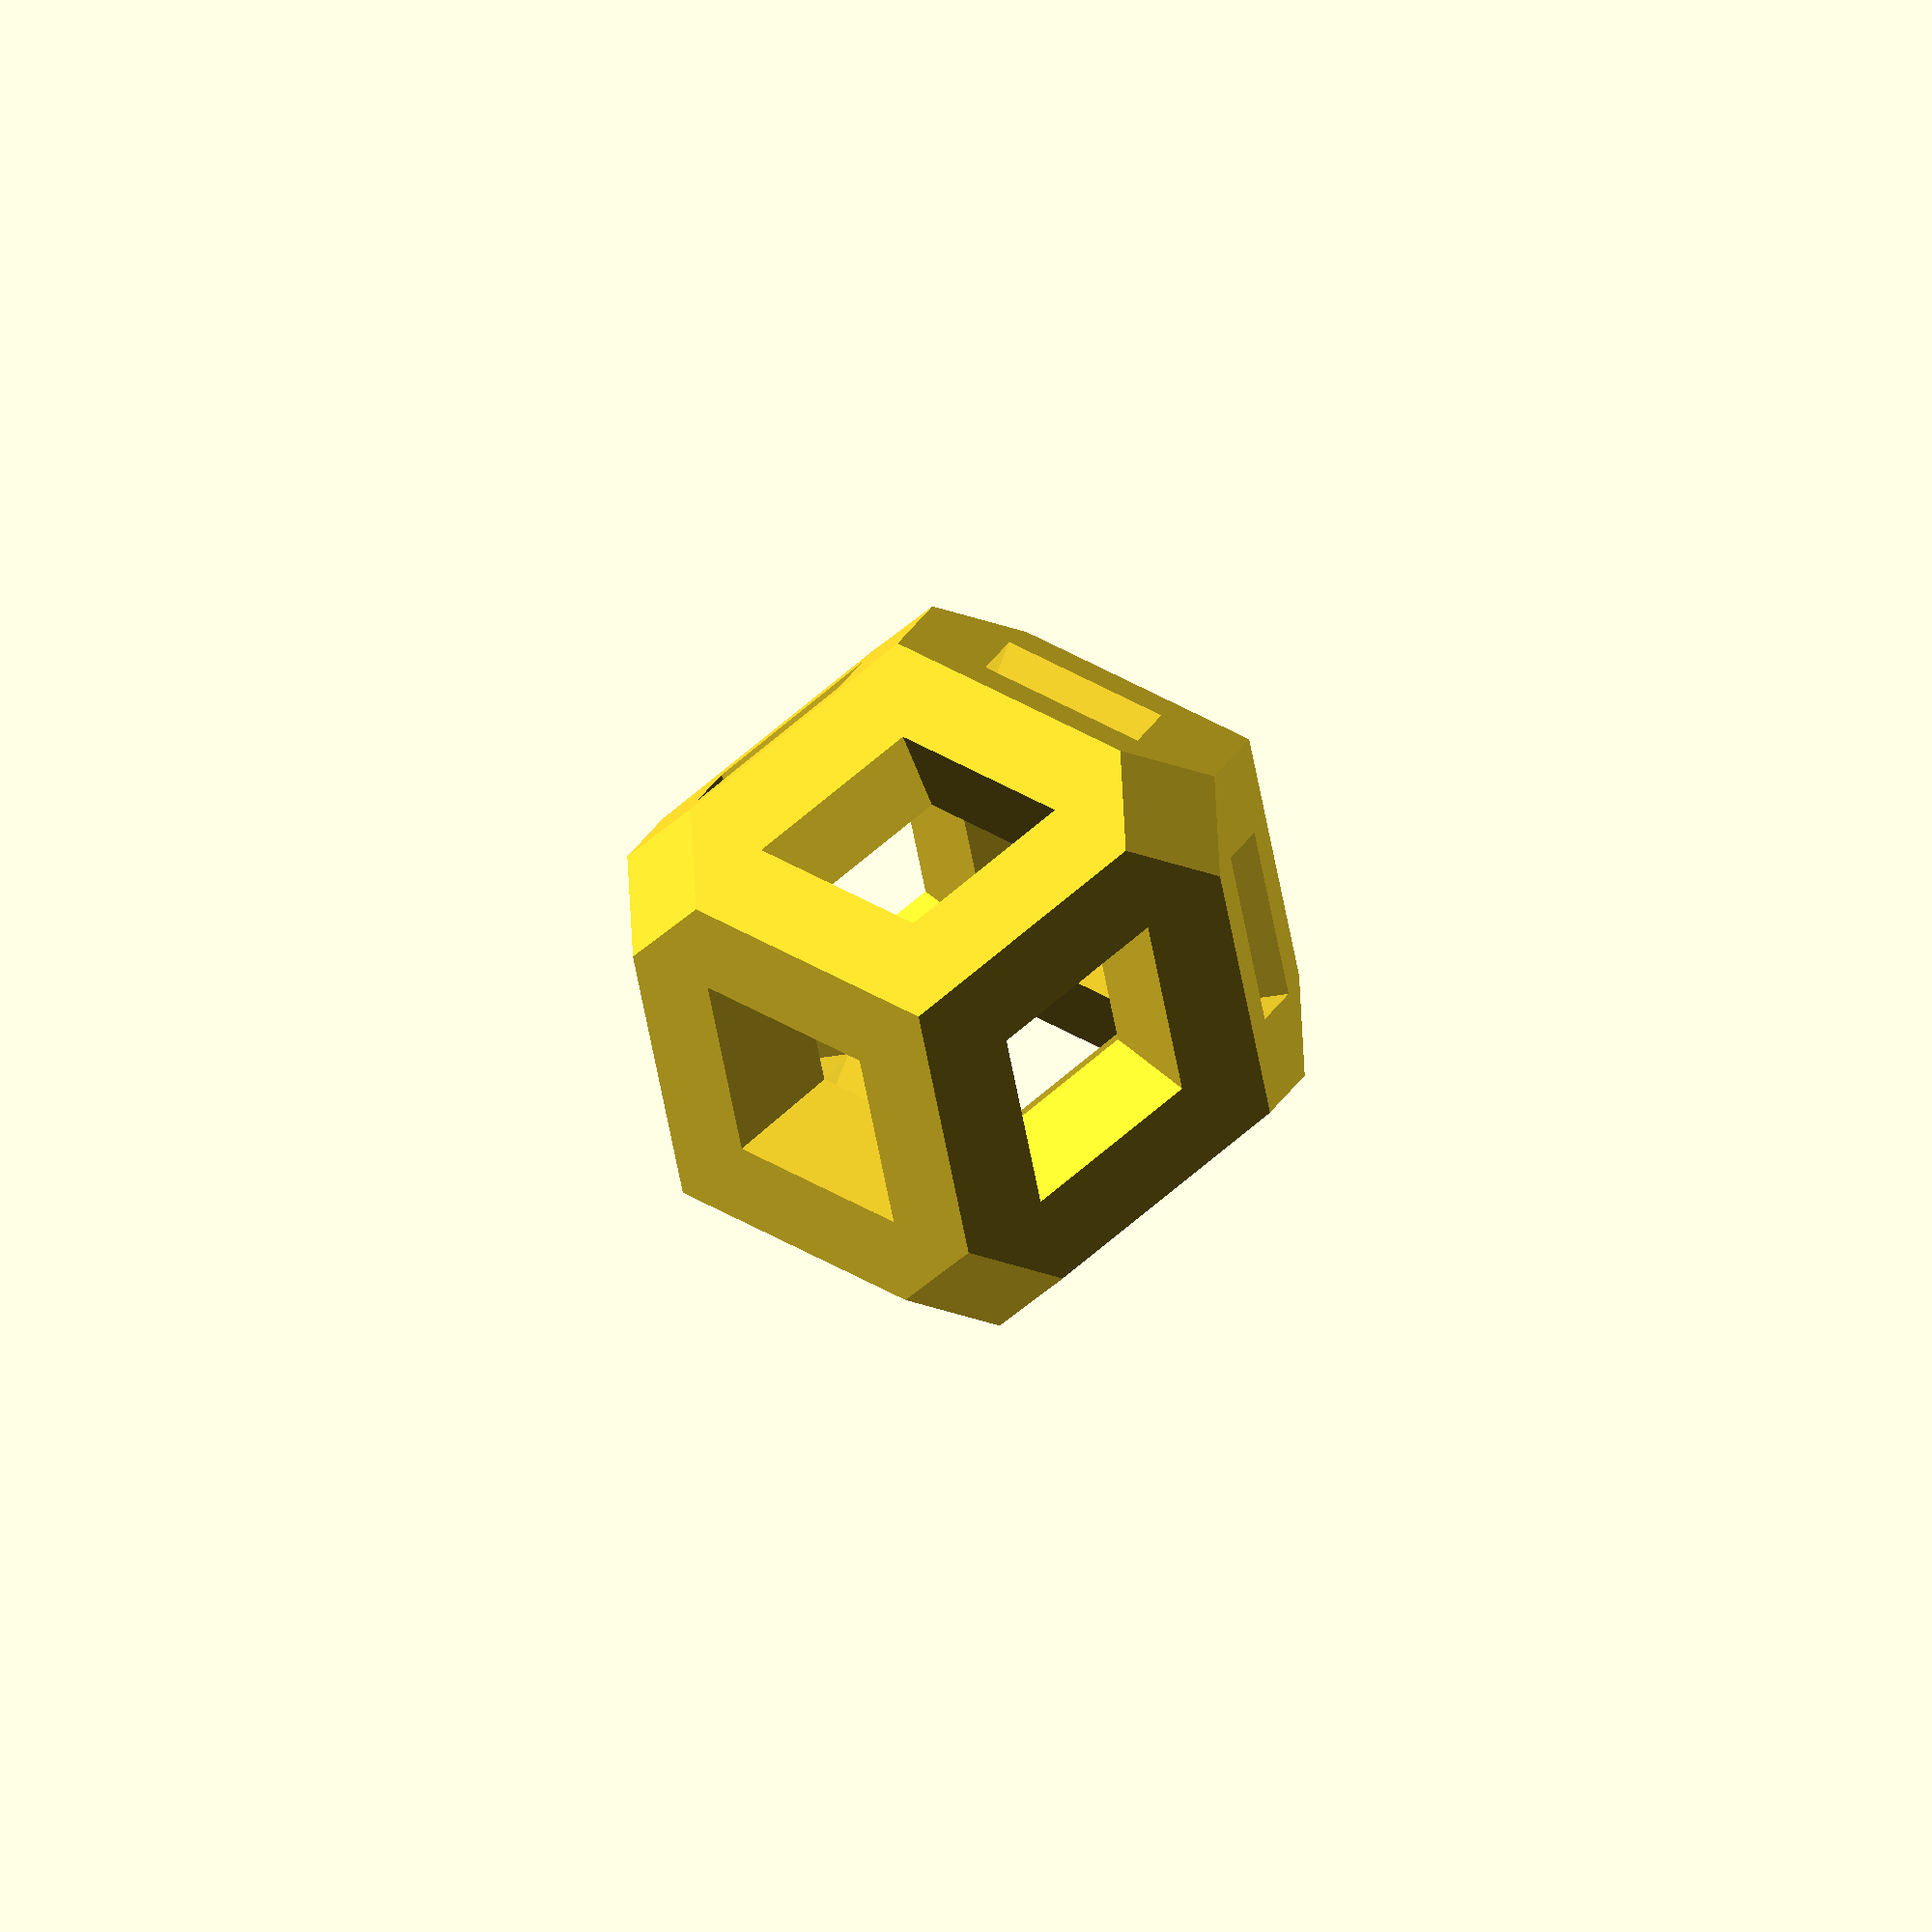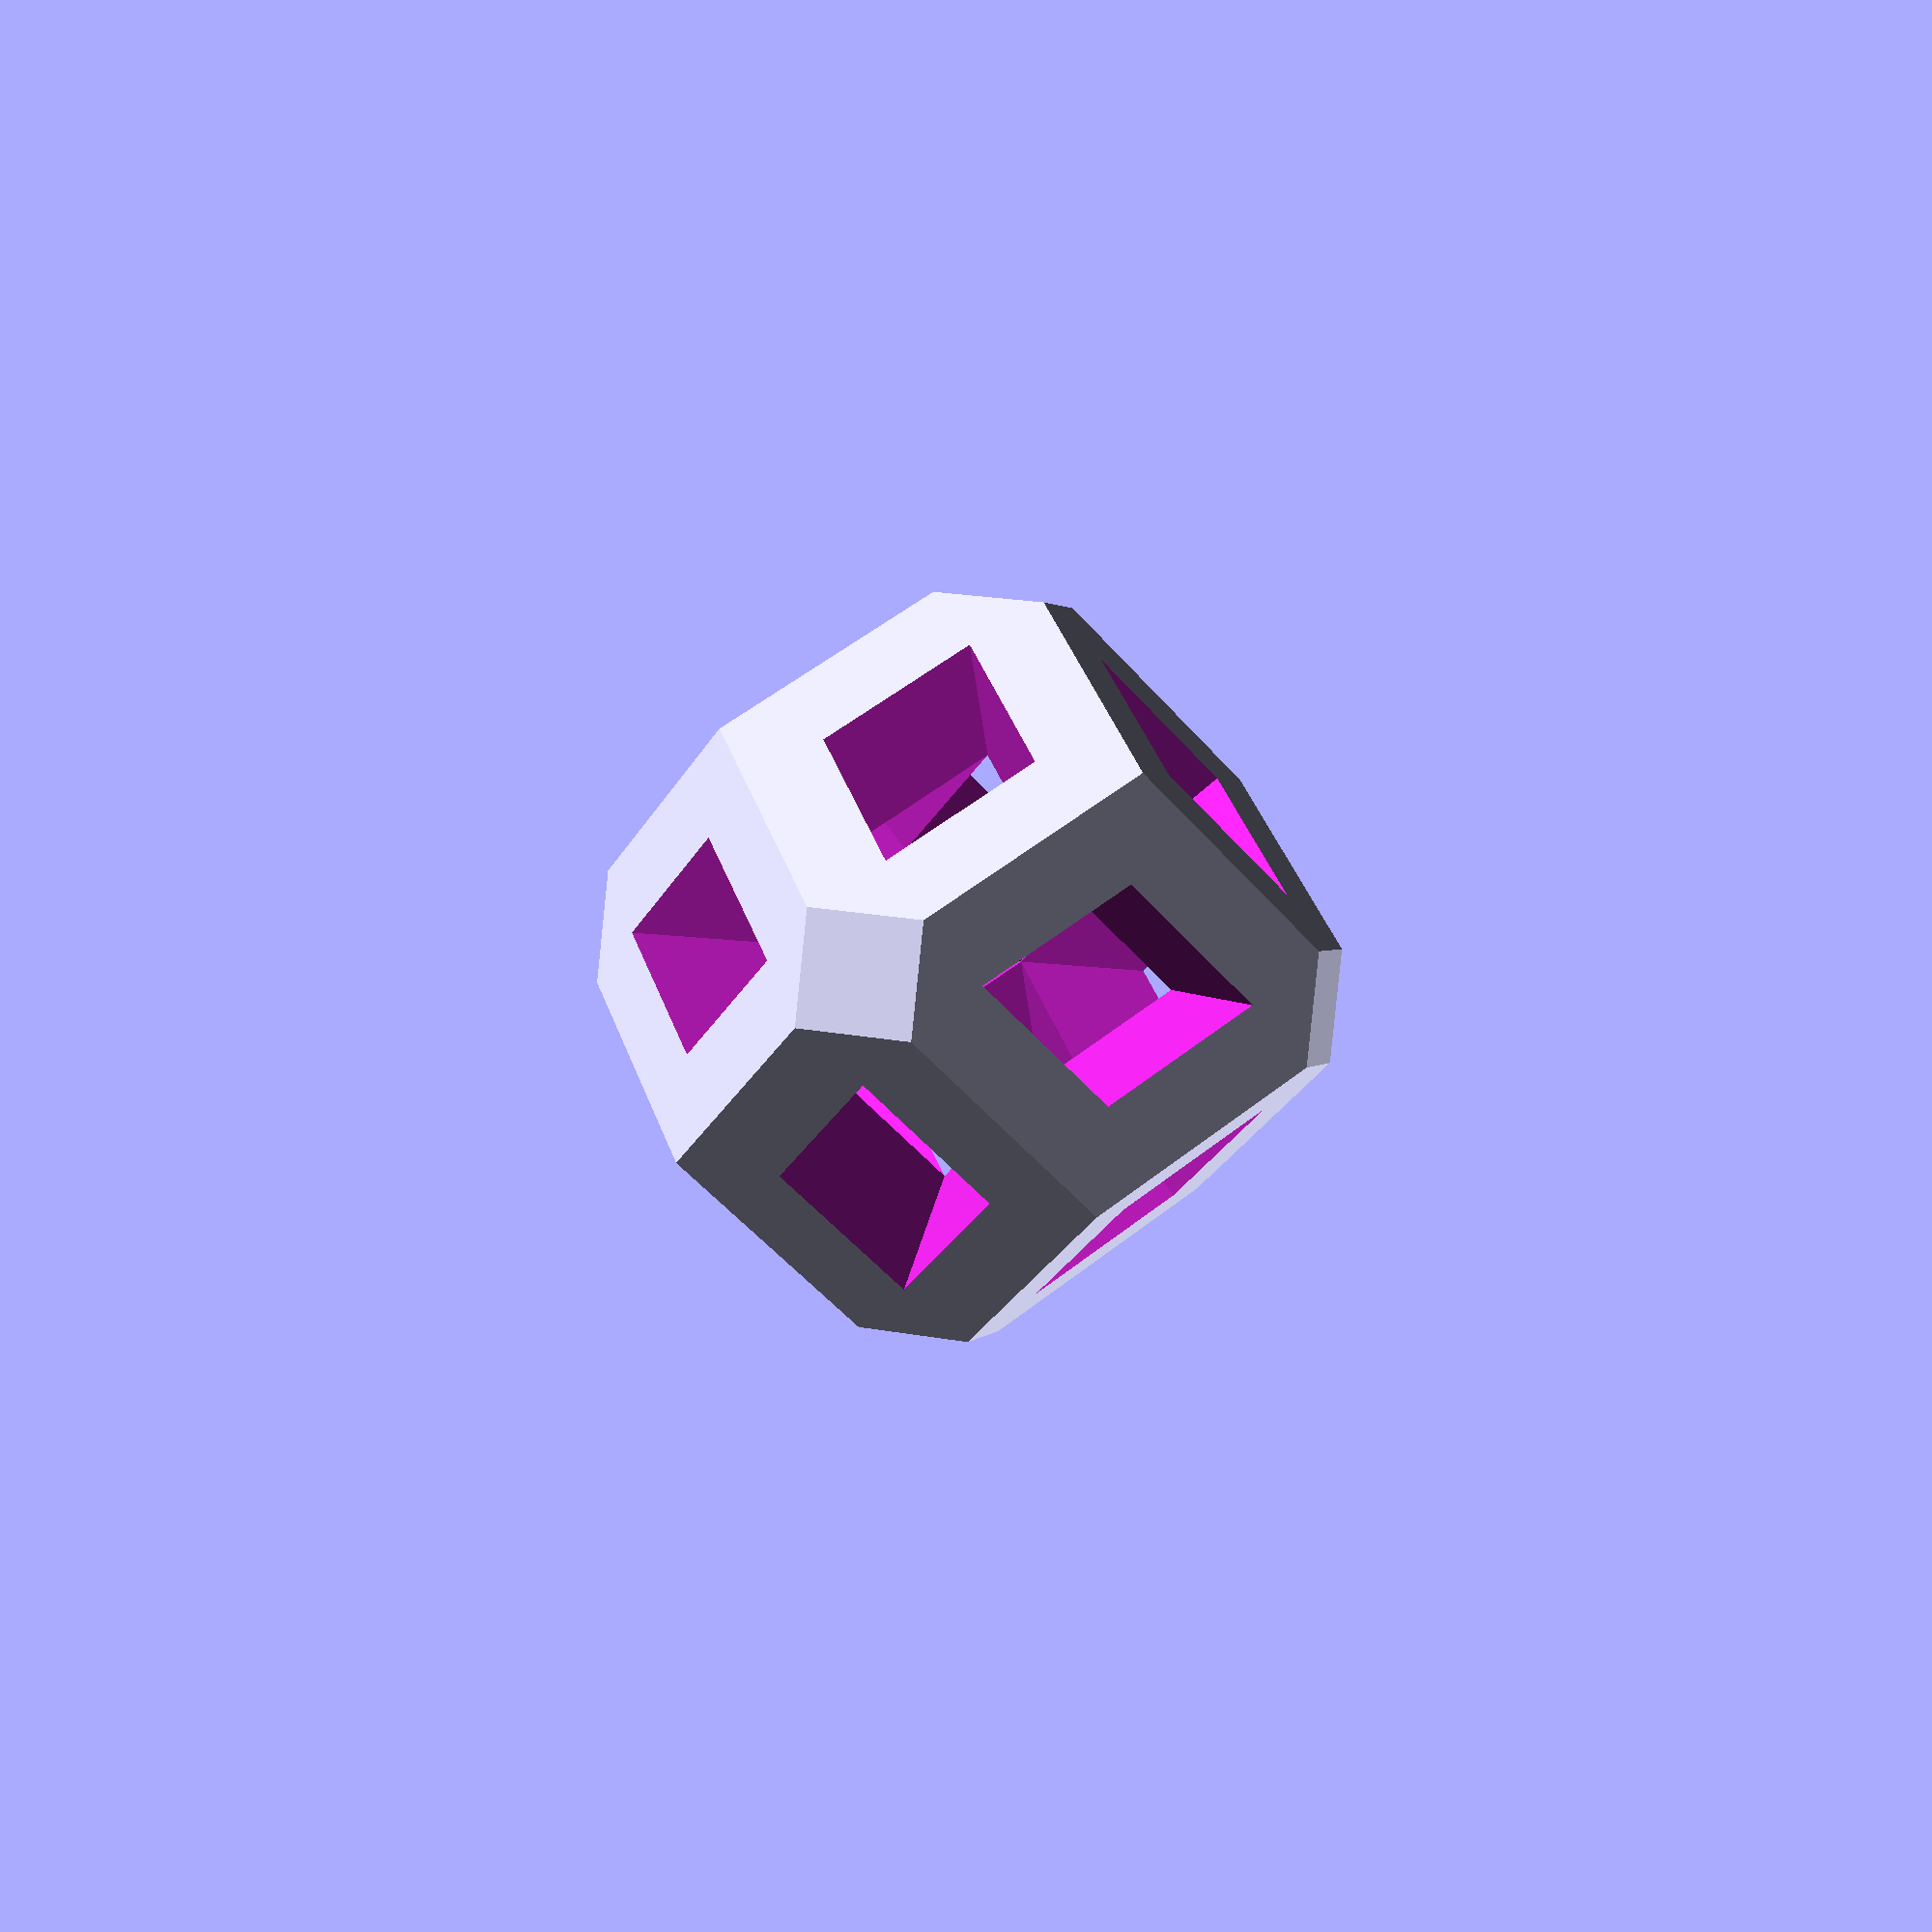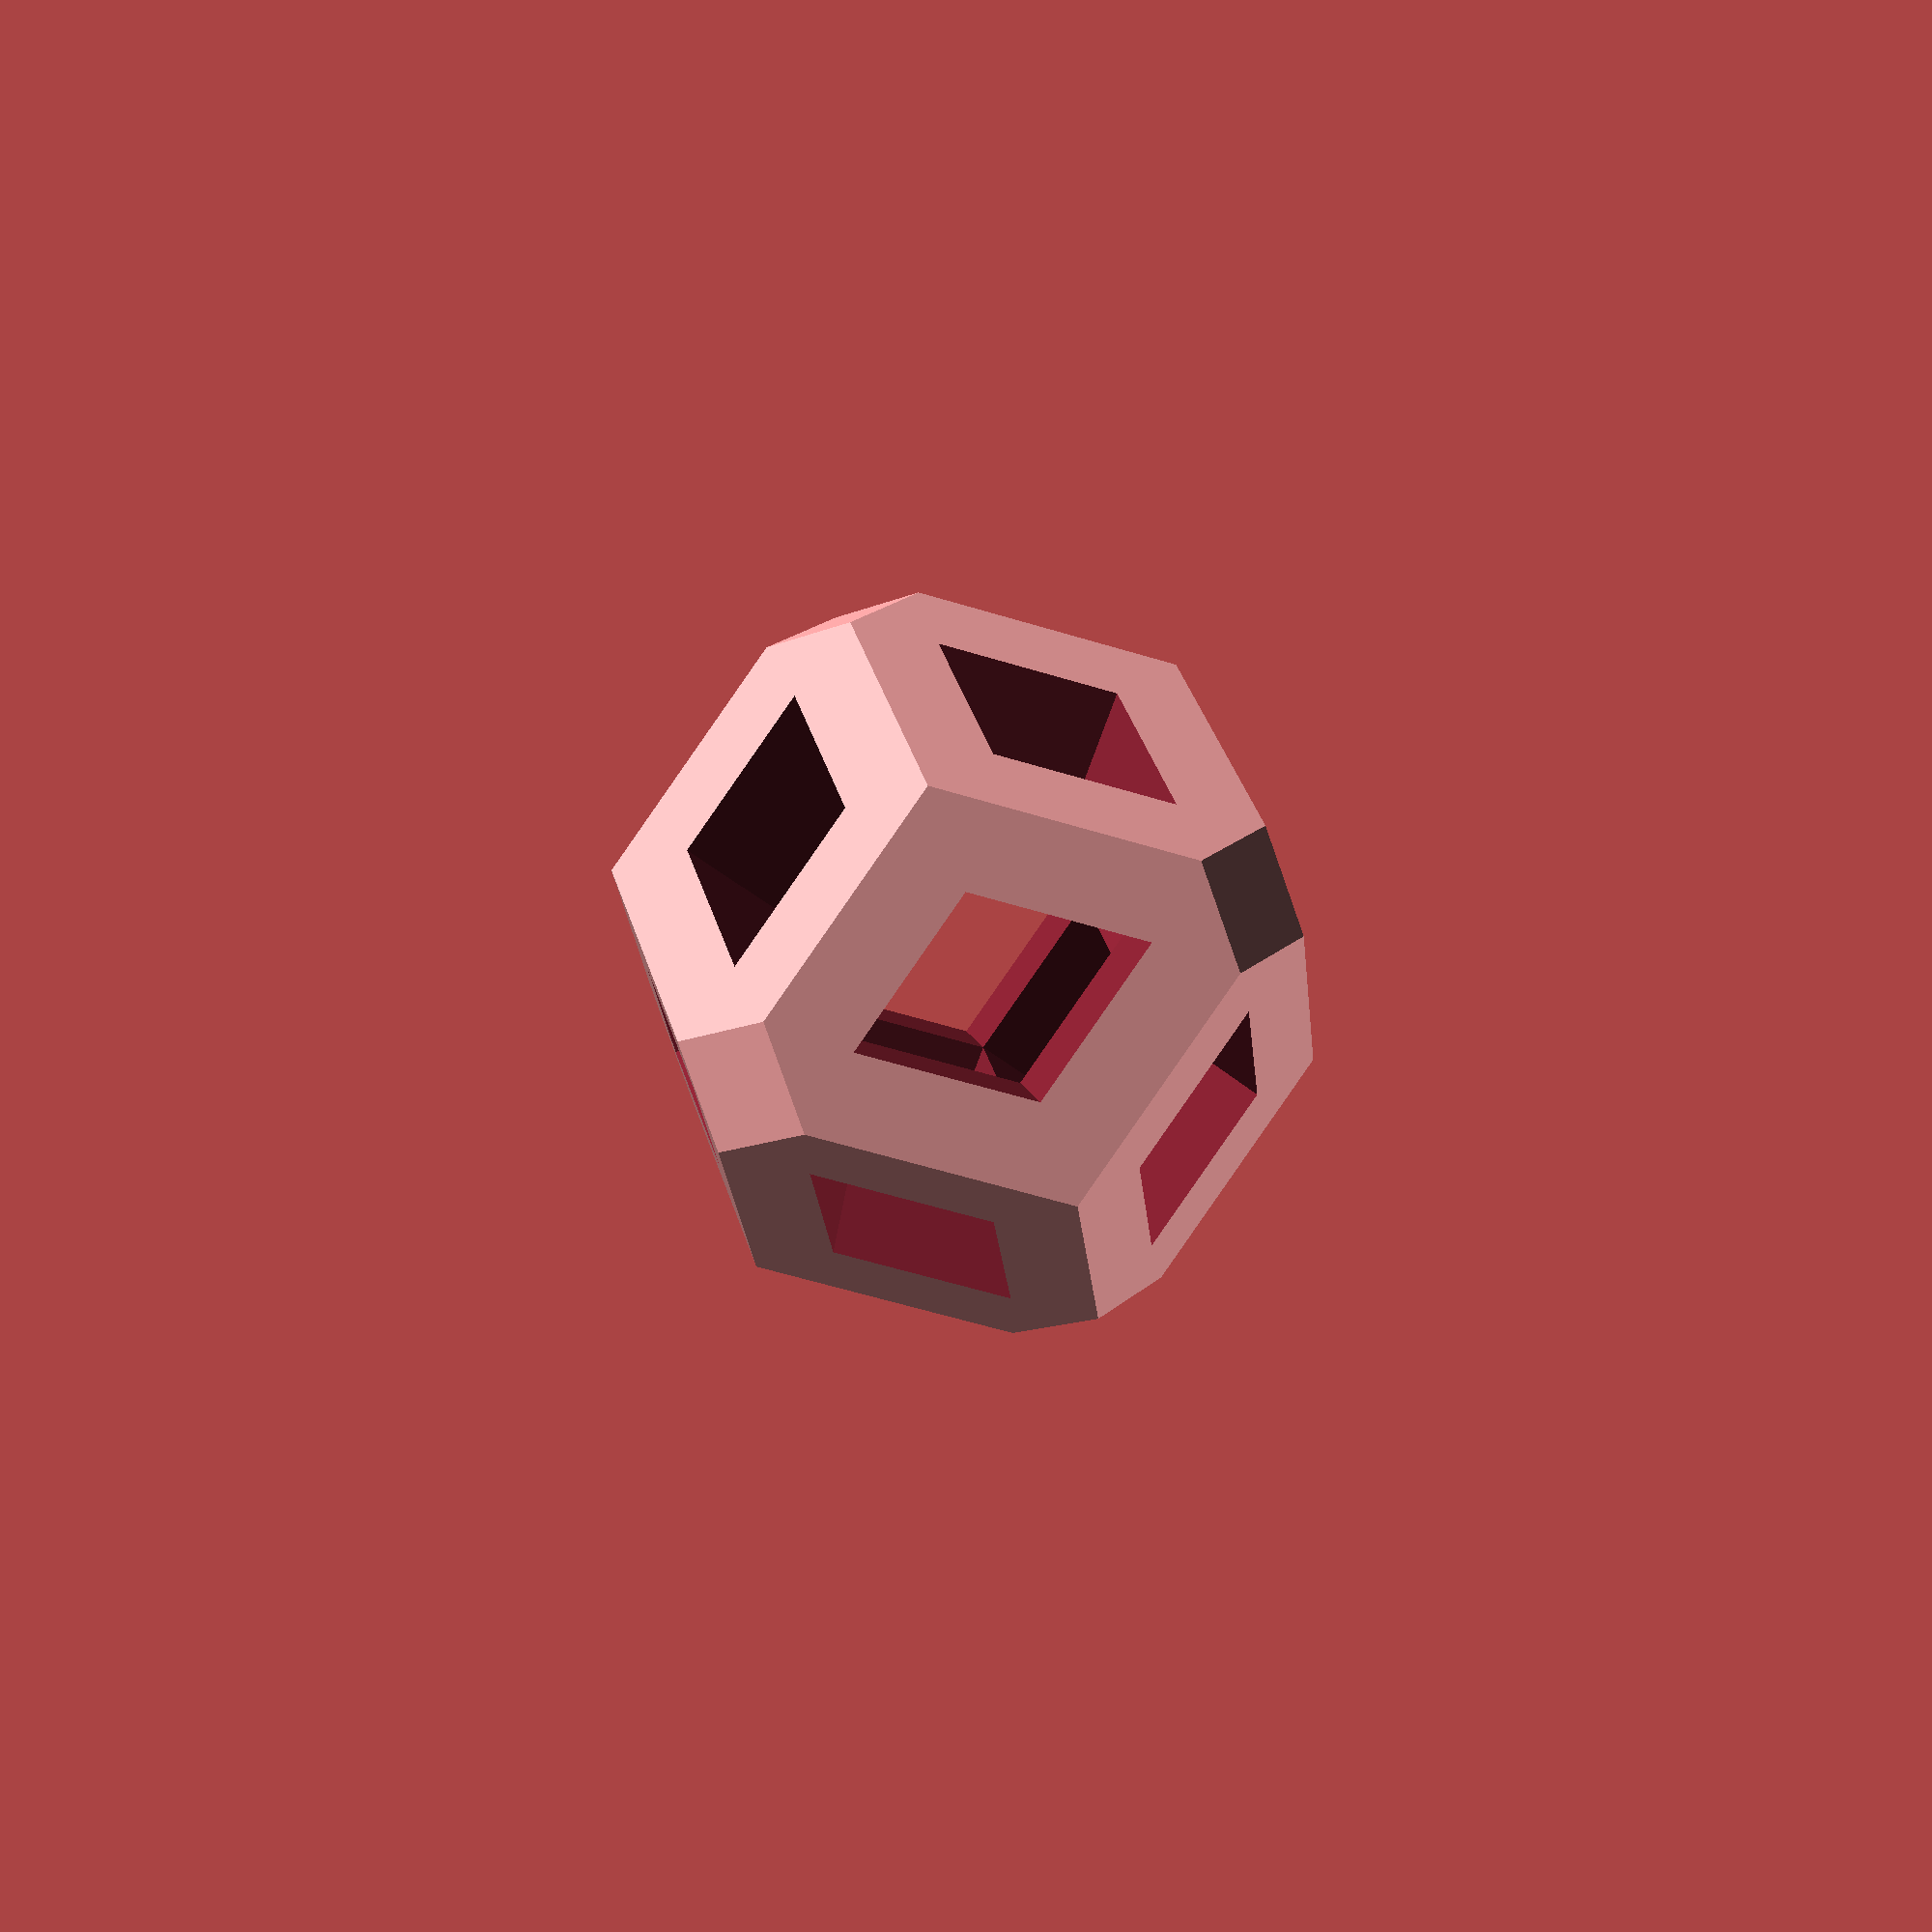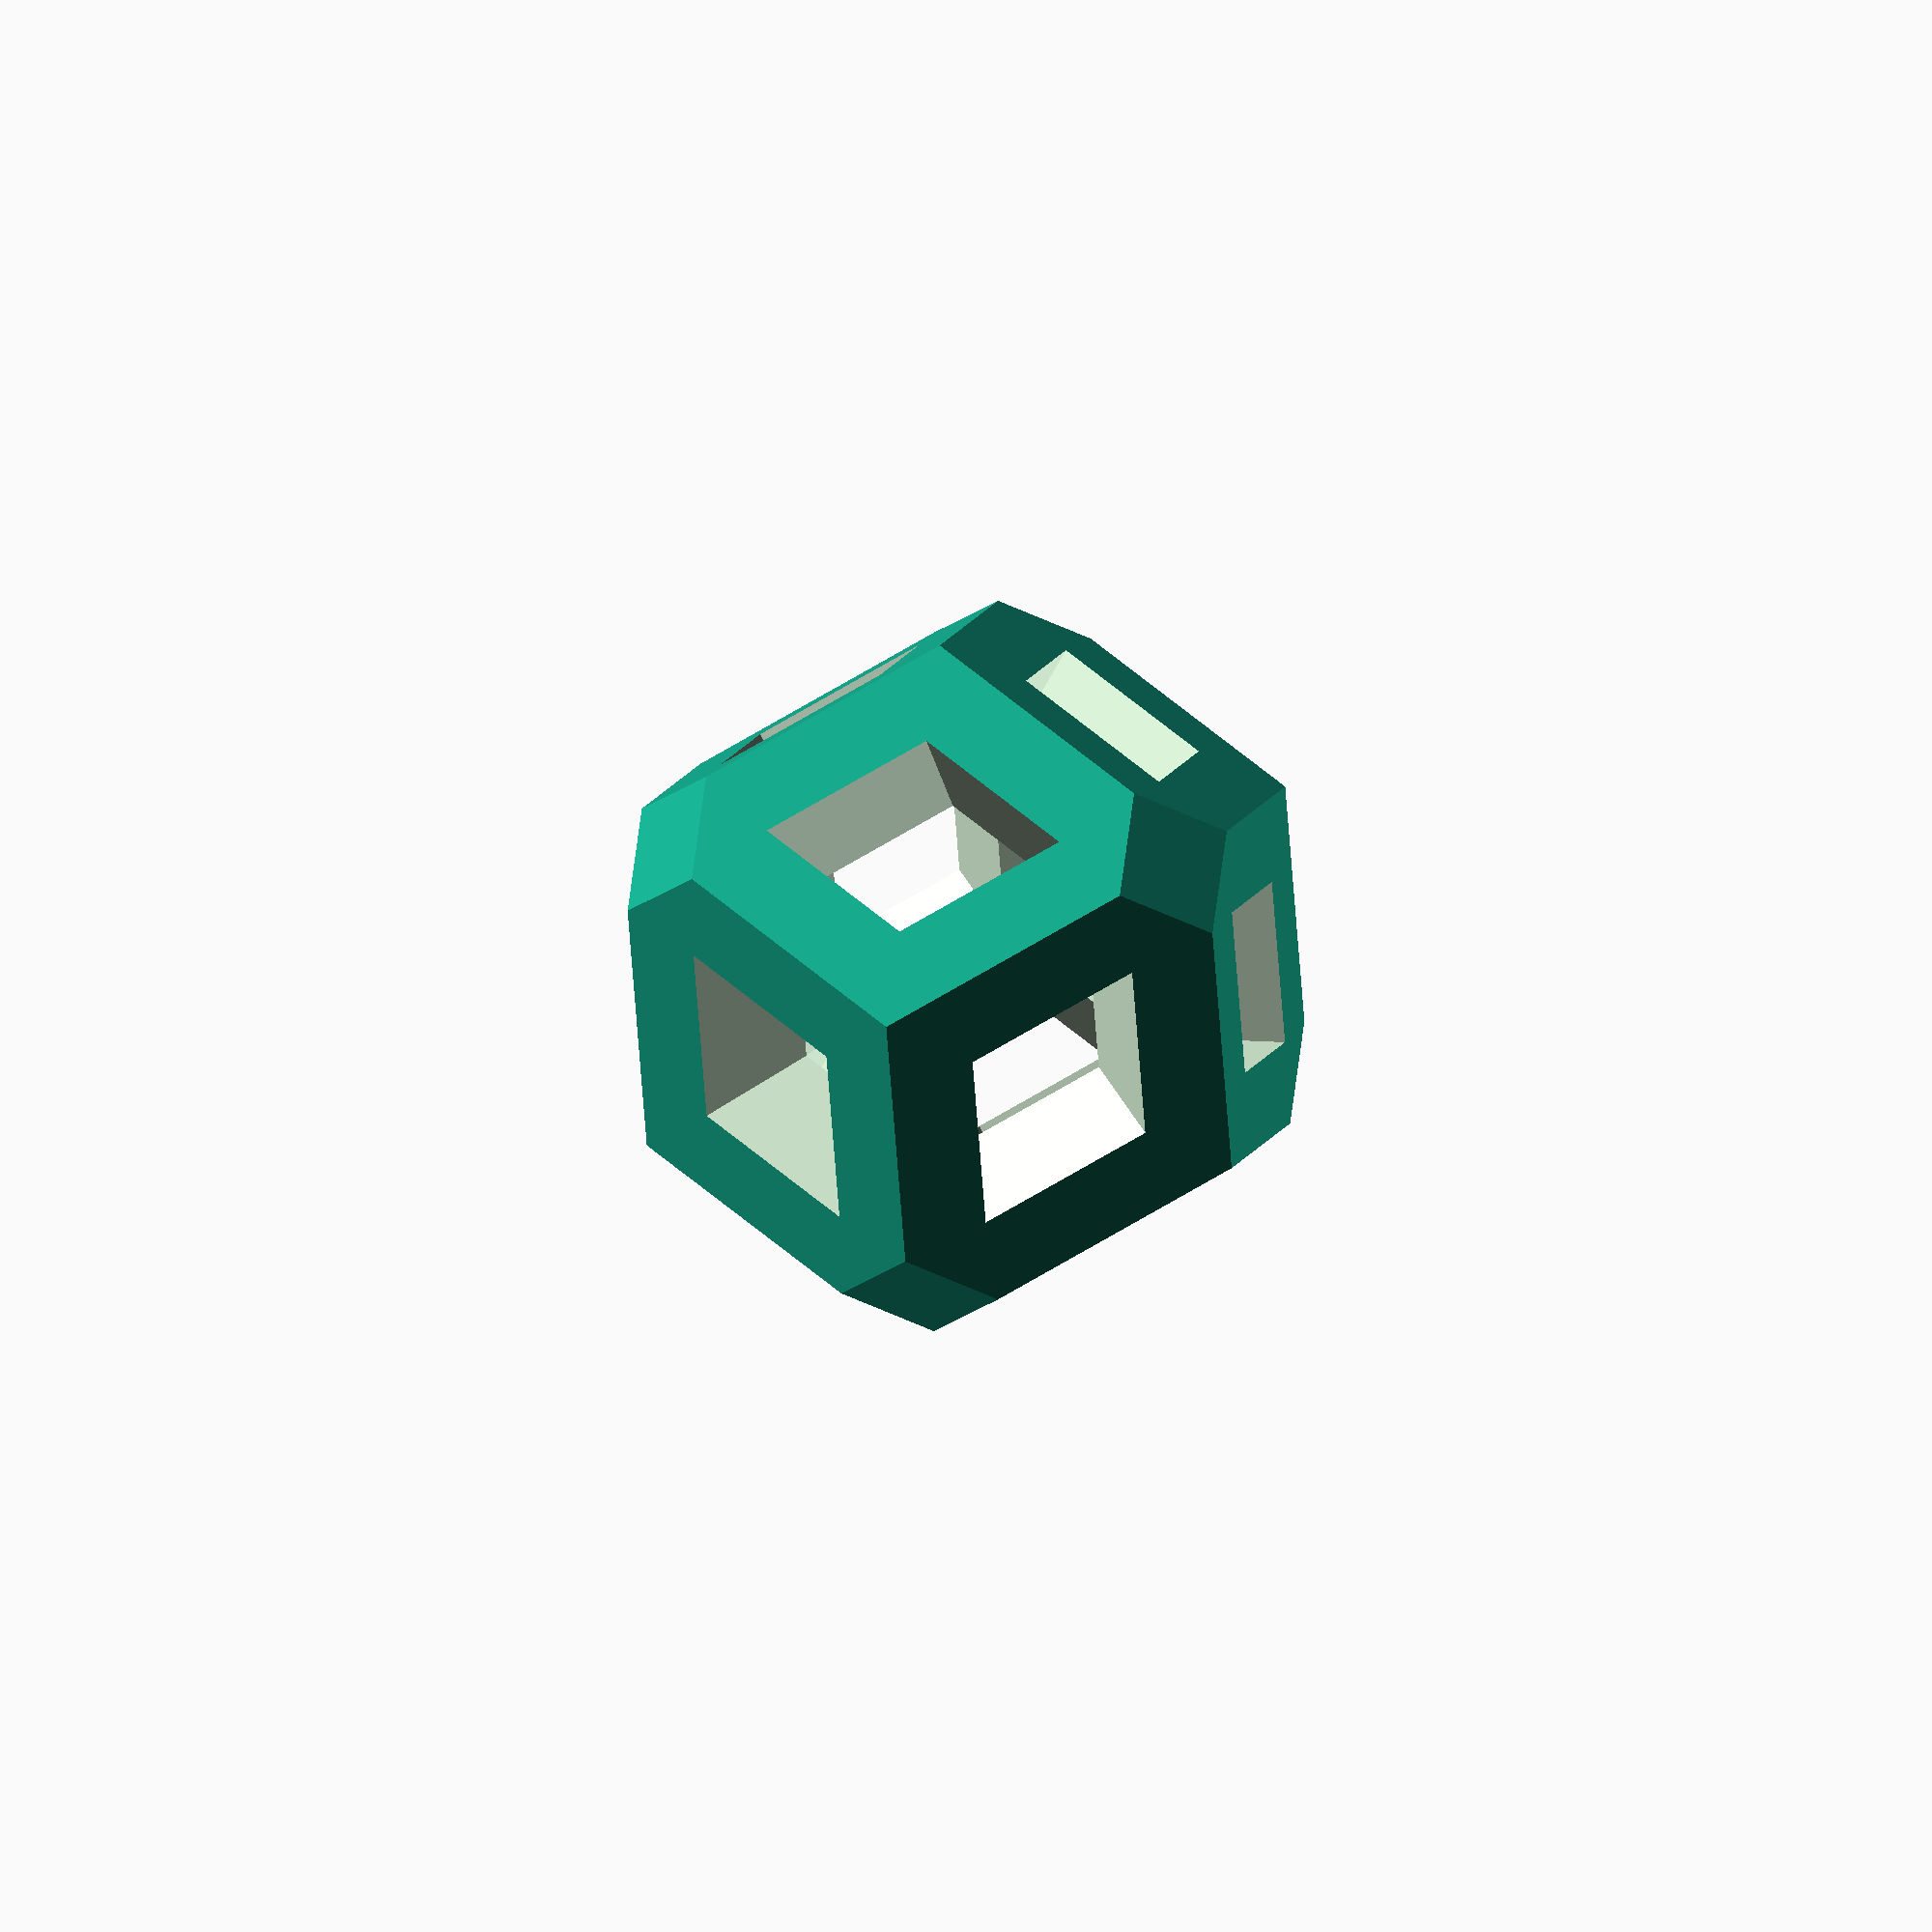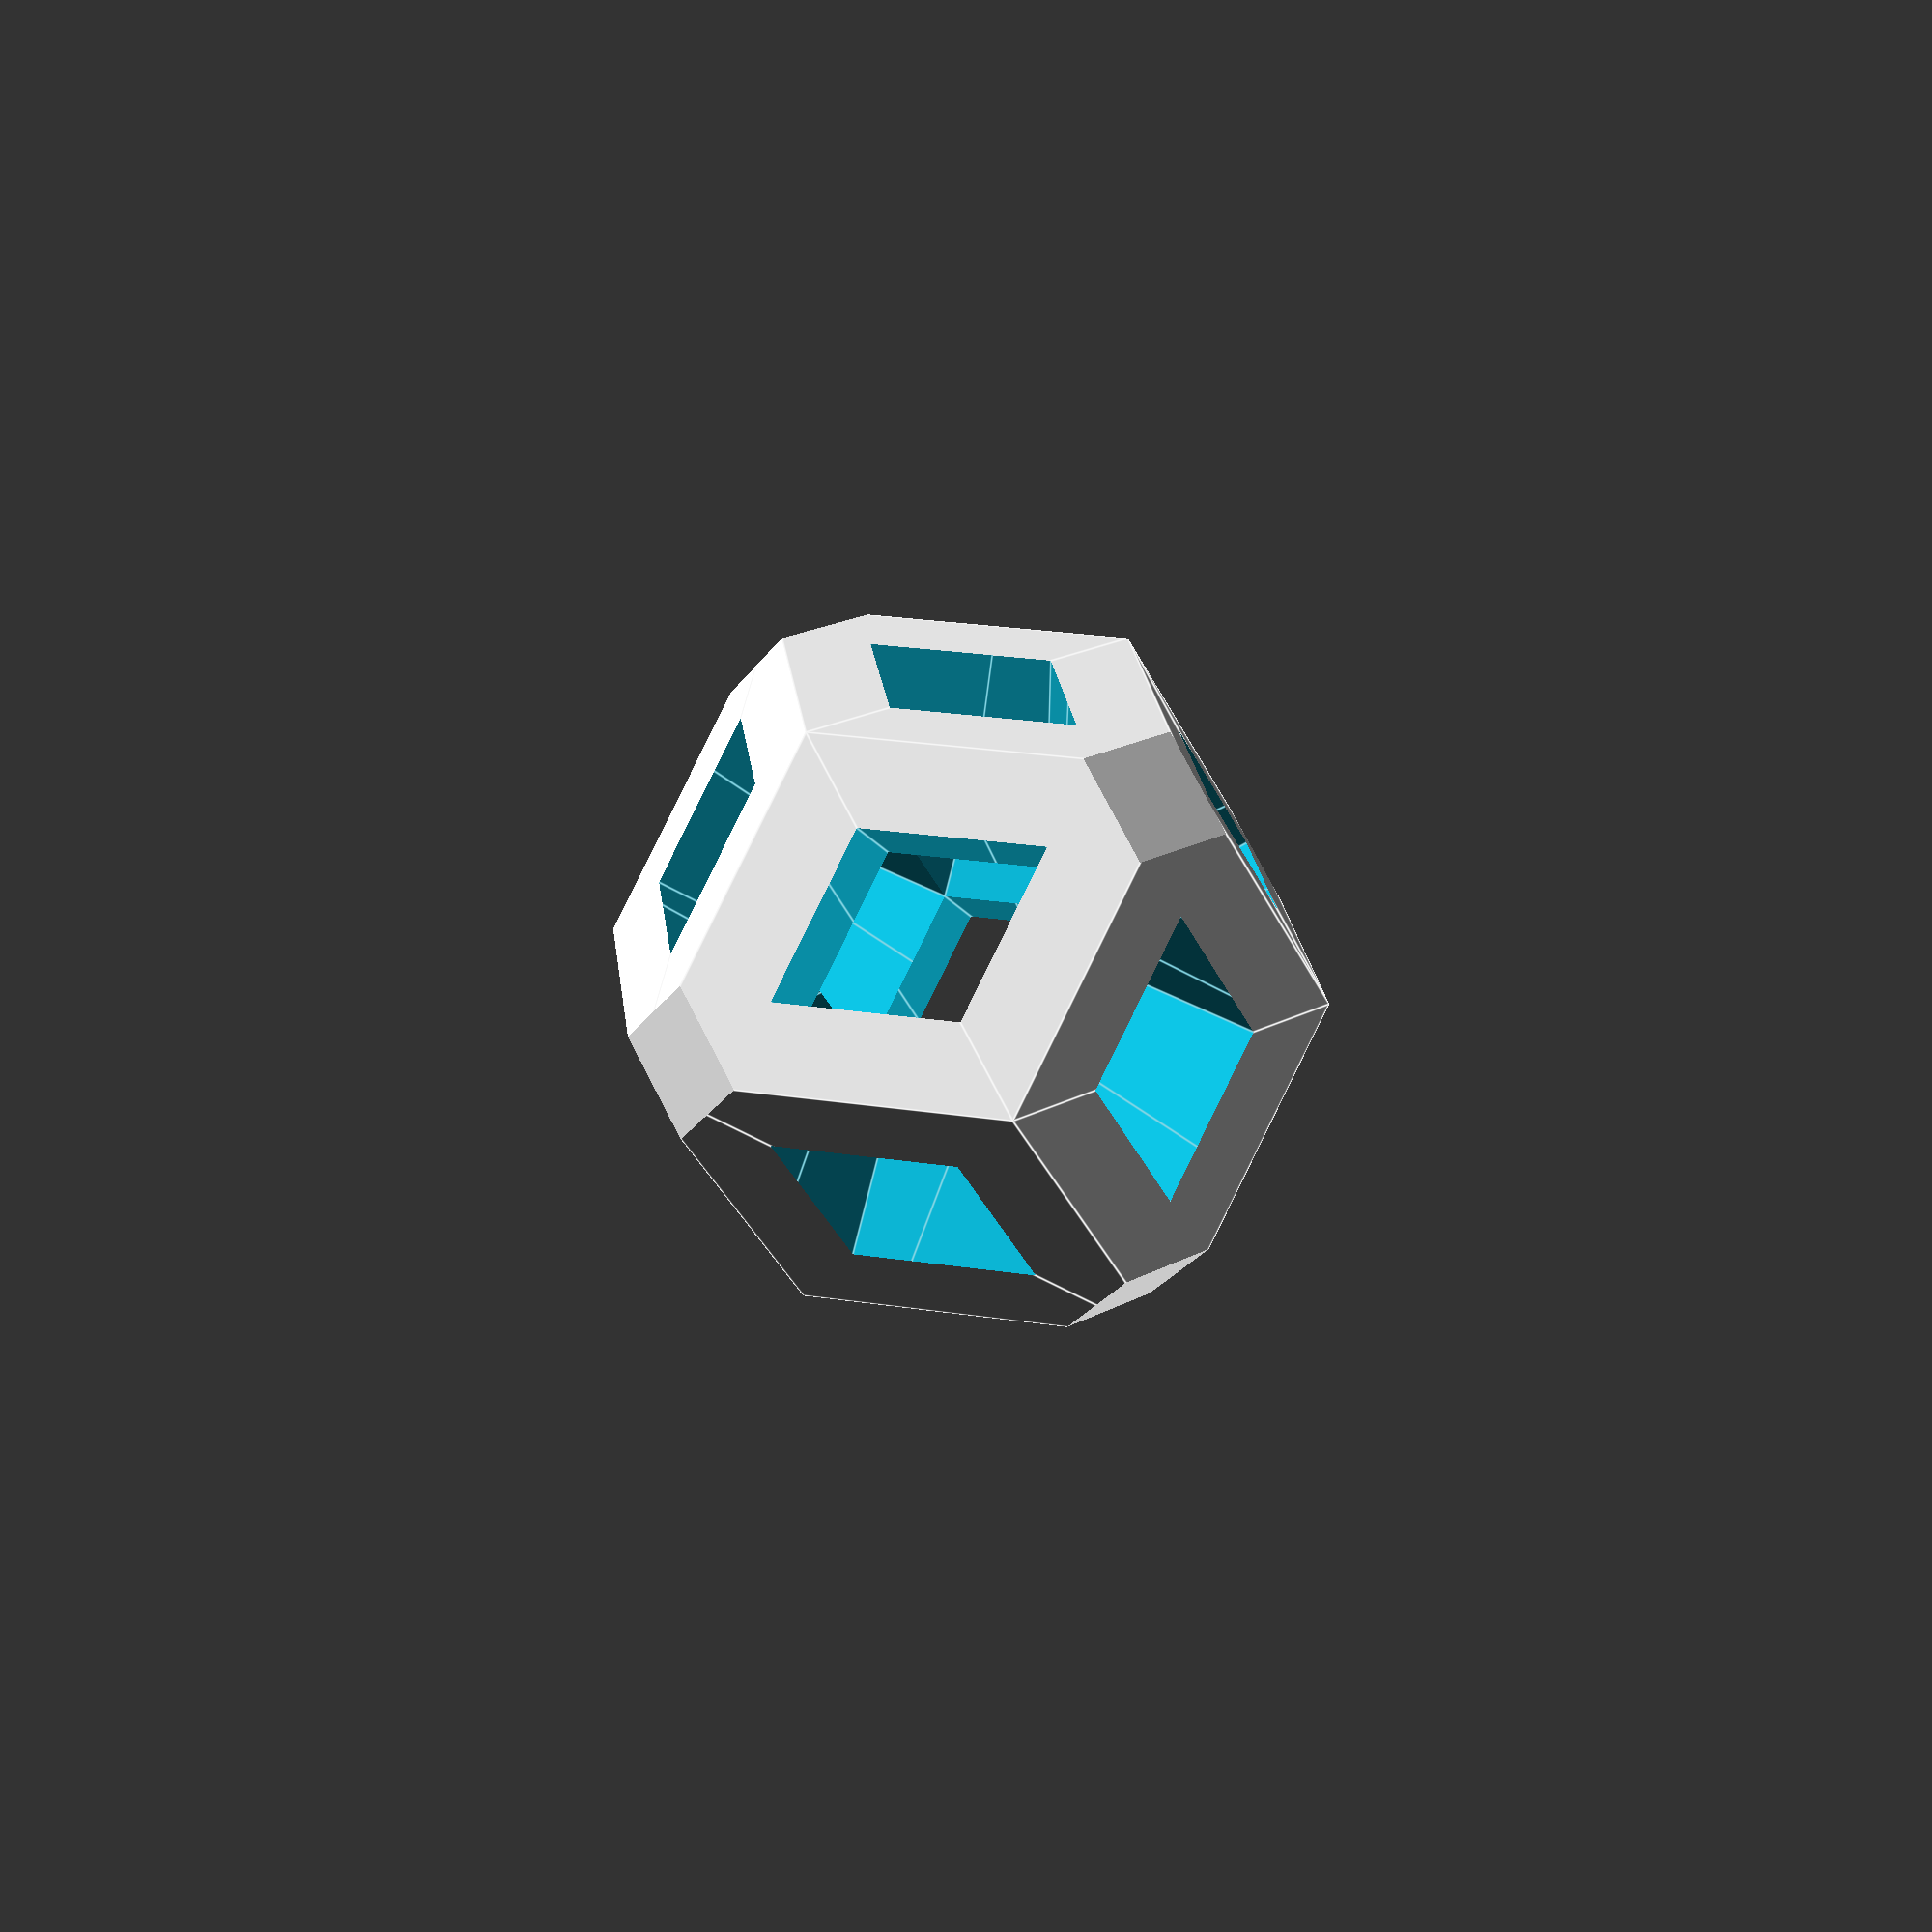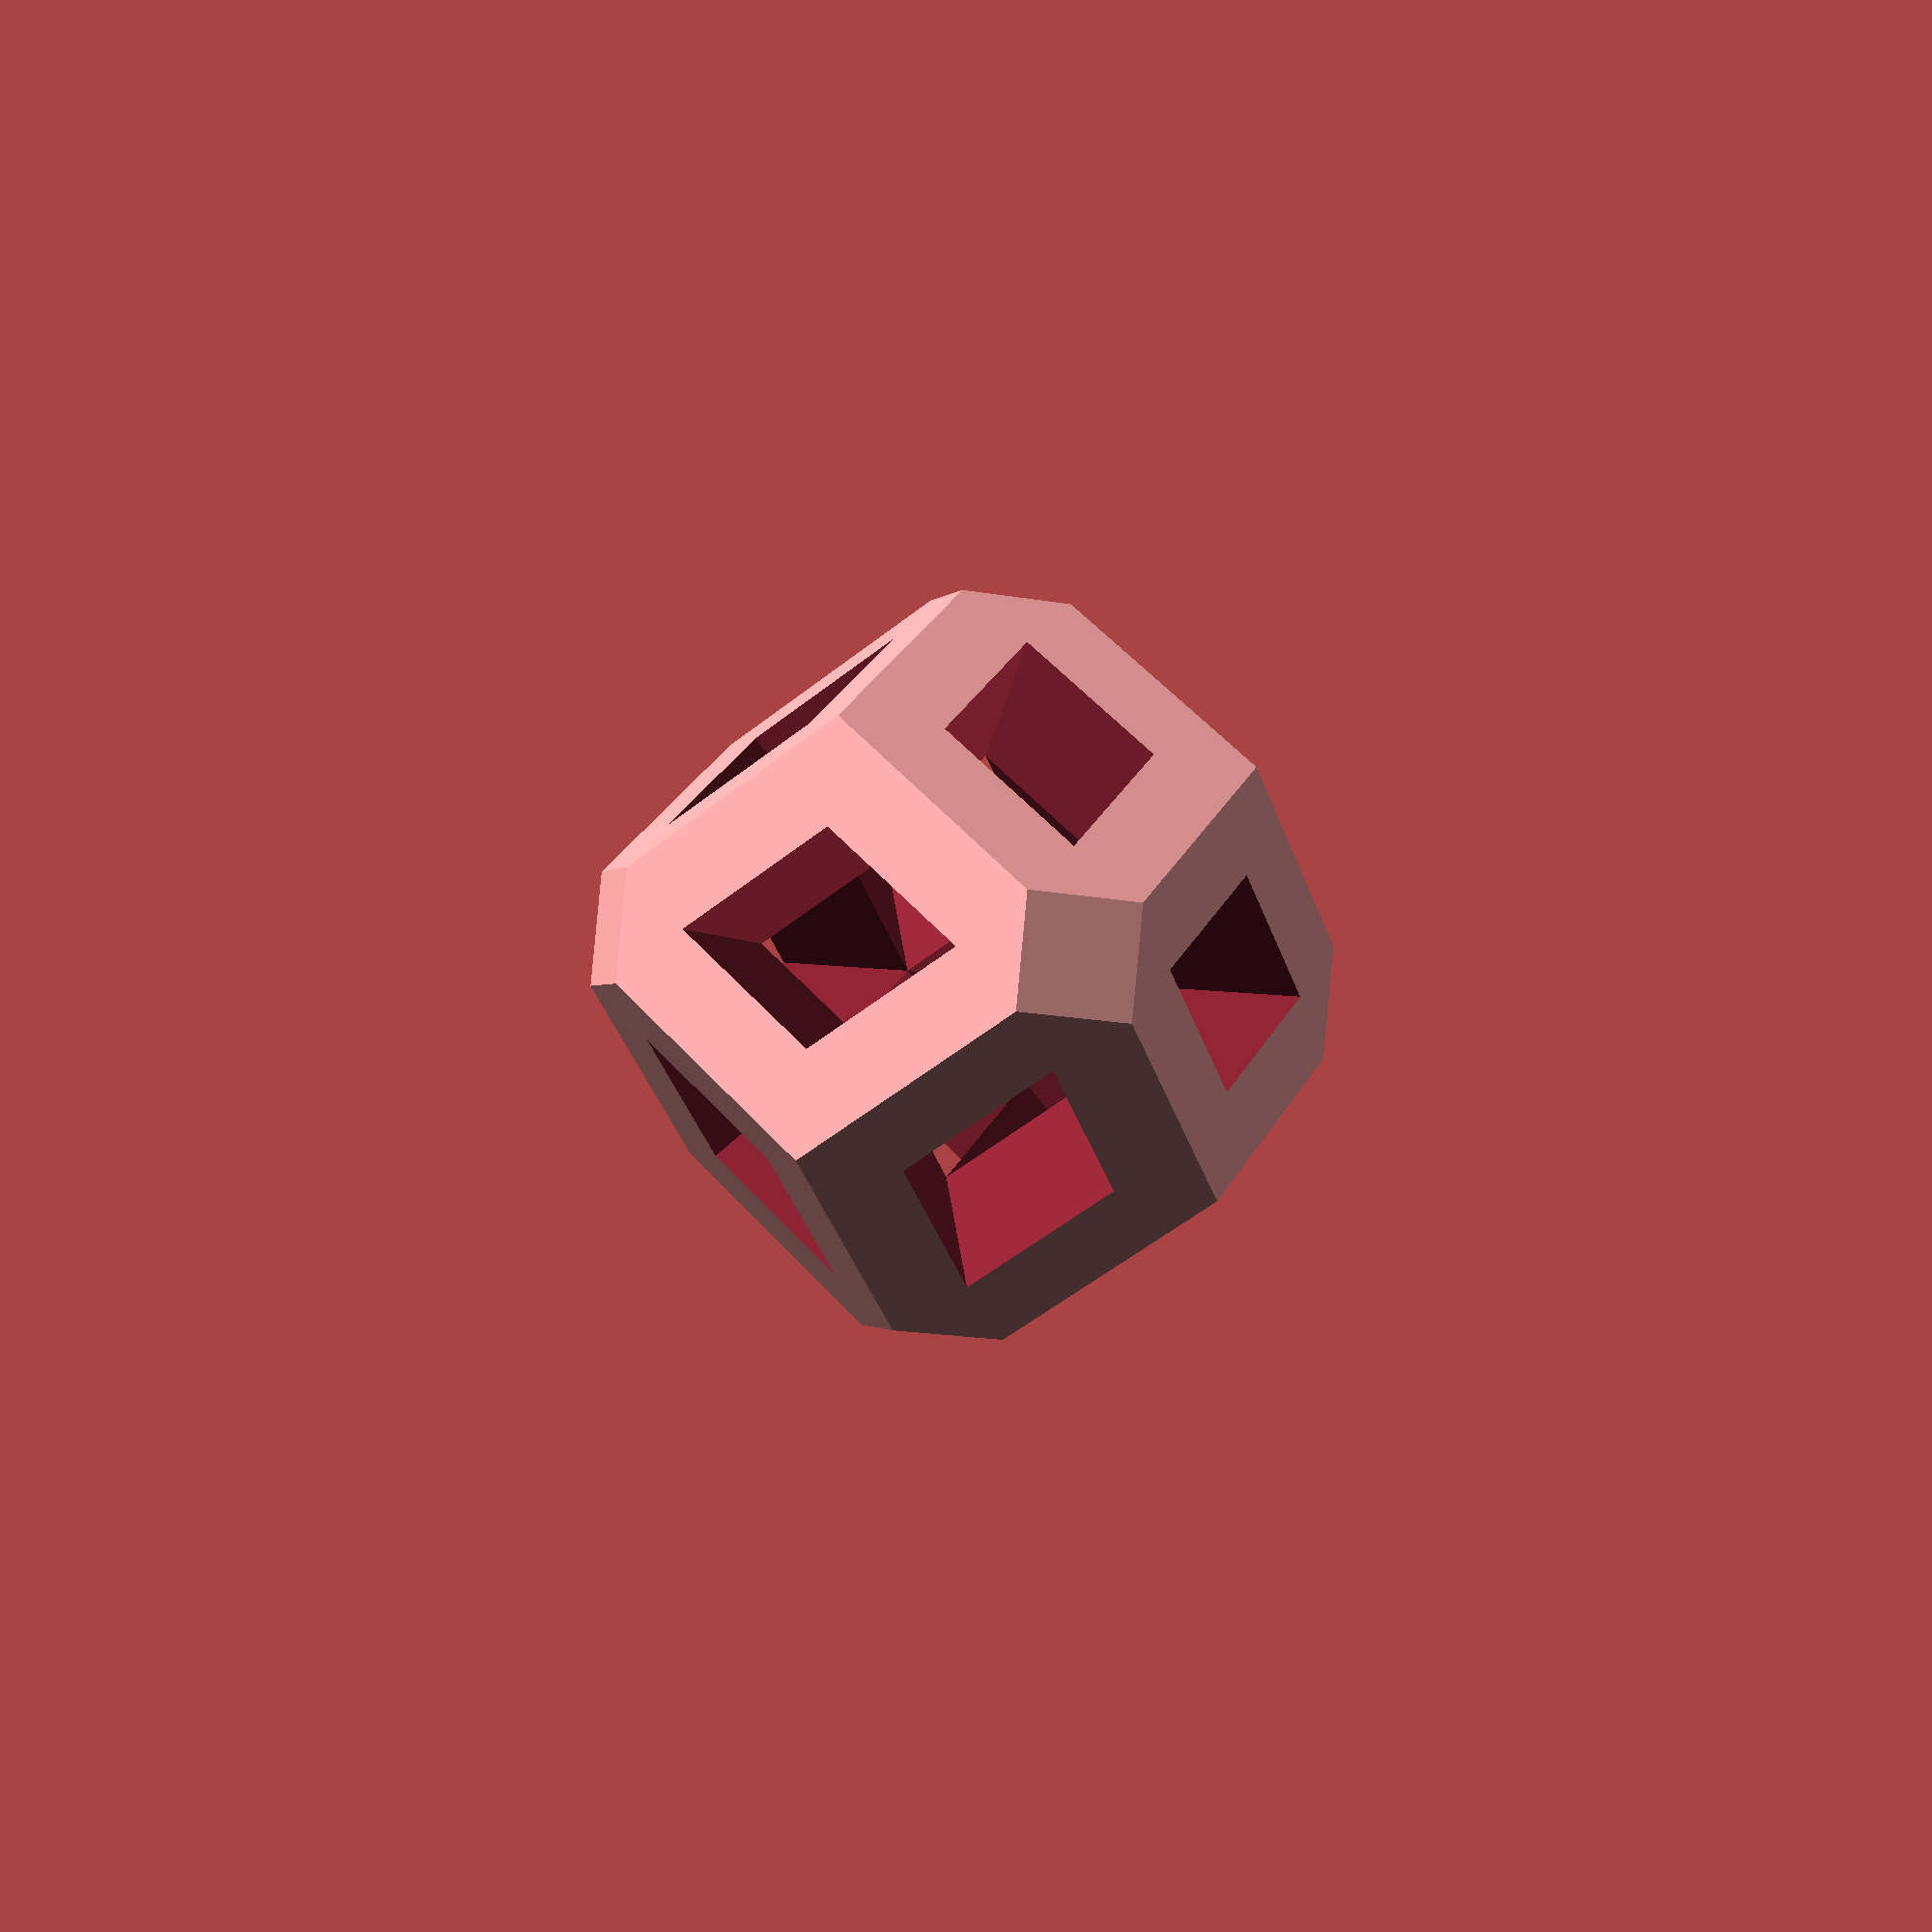
<openscad>
// --- BUILD TYPE ---

NODE = 1;
MULTINODE = !1;
LEG = !1;

// --- CONFIG ---

LEG_LENGTH = 50;
NODE_DIAMETER = 20;
MULTINODE_X = 4;
MULTINODE_Y = 4;

// Don't change these

hd = NODE_DIAMETER / 8;
ld = NODE_DIAMETER / 4;

hd1 = hd * sqrt(2);
hd2 = hd;
ld1 = ld * sqrt(2);
ld2 = ld;

inrad = NODE_DIAMETER / 2 / sqrt(2);

truncate_tip = 1;

// --- DRAW ---

if (LEG) {
  draw_leg();
}

if (NODE) {
  draw_node();
}

if (MULTINODE) {
  for (i = [0:MULTINODE_X - 1]) for (j=[0:MULTINODE_Y - 1]) {
    translate([i, j, 0] * (NODE_DIAMETER * sqrt(2) / 2 + 0.5))
    draw_node();
  }
}

// --- VECTOR CONSTANTS ---

cv = [
  [-1,-1,-1], // 00
  [-1,-1, 1], // 01
  [-1, 1,-1], // 02
  [-1, 1, 1], // 03
  [ 1,-1,-1], // 04
  [ 1,-1, 1], // 05
  [ 1, 1,-1], // 06
  [ 1, 1, 1], // 07
  
  [ 0, 0,-2], // 08
  [ 0, 0, 2], // 09
  [ 0,-2, 0], // 10
  [ 0, 2, 0], // 11
  [-2, 0, 0], // 12
  [ 2, 0, 0], // 13
];

cf = [
  [ 3,11, 7, 9],
  [ 7,11, 6,13],
  [ 6,11, 2, 8],
  [ 2,11, 3,12],
  [ 5,10, 1, 9],
  [ 1,10, 0,12],
  [ 0,10, 4, 8],
  [ 4,10, 5,13],
  
  [ 8, 2,12, 0],
  [12, 3, 9, 1],
  [ 9, 7,13, 5],
  [13, 6, 8, 4],
];

tv = [
  [0, 0, 0],
  [2, 0, 0],
  [1, 1, 1],
  [0, 2, 0],
  [1, 1,-1]
];

tf = [
  [0, 2, 1],
  [0, 3, 2],
  [0, 4, 3],
  [0, 1, 4],
  [1, 2, 3, 4]
];

// --- STUFF ---

module hole(s=1, rot=false) {
  lv = [
    [hd1, 0],
    [0, hd2],
    [-hd1, 0],
    [0, -hd2]
  ];
  rotV = rot ? [0, 0, 90] : [0, 0, 0];
  rotate(rotV)
    linear_extrude(height=NODE_DIAMETER*2, center=true)
    polygon(lv*s);
}

module holes(s=1) {
  rotate([0,45,0]) hole(s);
  rotate([45,0,0]) hole(s, 1);
  rotate([0,-45,0]) hole(s);
  rotate([-45,0,0]) hole(s, 1);
  rotate([90,0,45]) hole(s);
  rotate([0,90,45]) hole(s, 1);
}

module nodehull() {
  intersection() {
    polyhedron(cv * NODE_DIAMETER / 4, cf);
    cube([1,1,1] * NODE_DIAMETER * sqrt(3) / 2, center=true);
  }
}

module leg_extrudable(s=1) {
  ld1Vec = [ld1, 0];
  ld2Vec = [0, ld2];
  lv = [
    (ld1Vec + ld2Vec) / 2,
    ld2Vec,
    (-ld1Vec + ld2Vec) / 2,
    (-ld1Vec - ld2Vec) / 2,
    -ld2Vec,
    (ld1Vec - ld2Vec) / 2,
  ];
  polygon(lv * s);
}

module leg_end() {
  intersection() {
    rotate([-90, 0, 0])
    rotate([0, 0, 45])
    polyhedron(tv * ld / 2, tf);
    translate([0, 0, -10 - truncate_tip])
    linear_extrude(20, center=true)
    leg_extrudable(0.5);
  }
}

module draw_node() {
  rotate([0, 0, 45])
  difference() {
    nodehull();
    holes();
  }
}

module draw_leg() {
  l1 = LEG_LENGTH - inrad;
  l2 = LEG_LENGTH - inrad * 2;
  rotate([0, 90, 0])
  rotate([90, 0, 0]) {
    linear_extrude(height=l2, center=true)
    leg_extrudable(0.75);
    hull() {
      linear_extrude(height=l1, center=true)
      leg_extrudable(0.5);
      for (i = [0:1])
        rotate([180 * i, 0 ,0])
        translate([0, 0, LEG_LENGTH / 2])
        leg_end();
    }
  }
}
</openscad>
<views>
elev=210.0 azim=131.6 roll=213.8 proj=o view=solid
elev=157.3 azim=294.4 roll=73.2 proj=p view=wireframe
elev=337.4 azim=20.9 roll=35.4 proj=p view=solid
elev=19.8 azim=126.2 roll=145.6 proj=o view=solid
elev=337.9 azim=271.5 roll=47.9 proj=p view=edges
elev=20.1 azim=207.1 roll=252.4 proj=p view=solid
</views>
